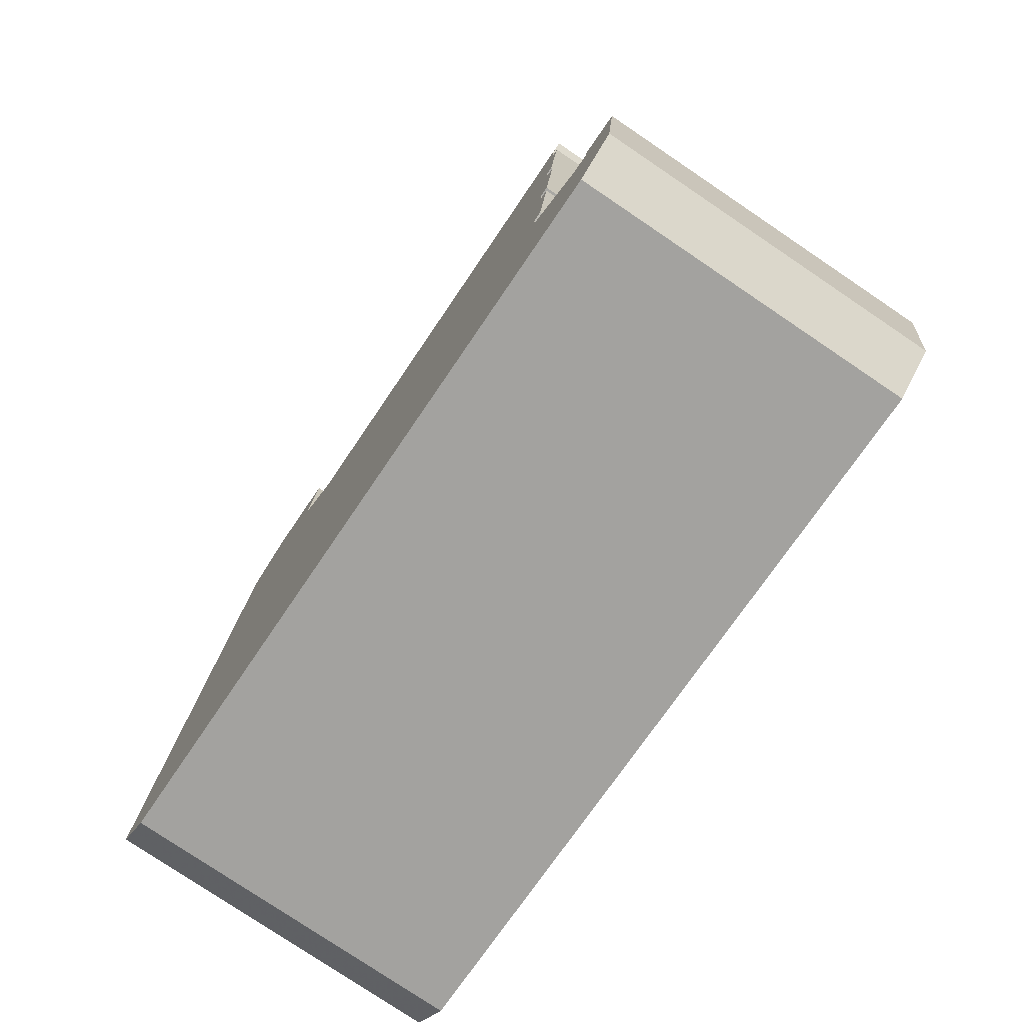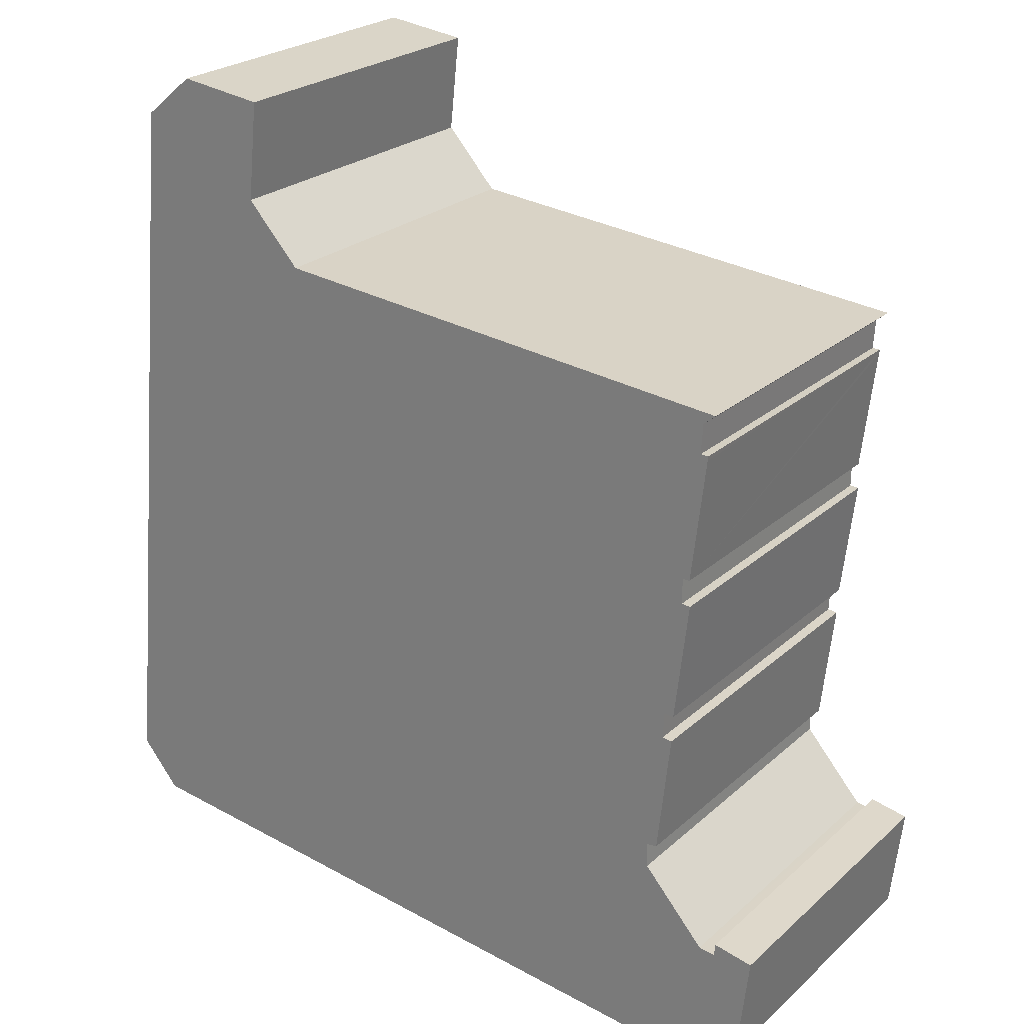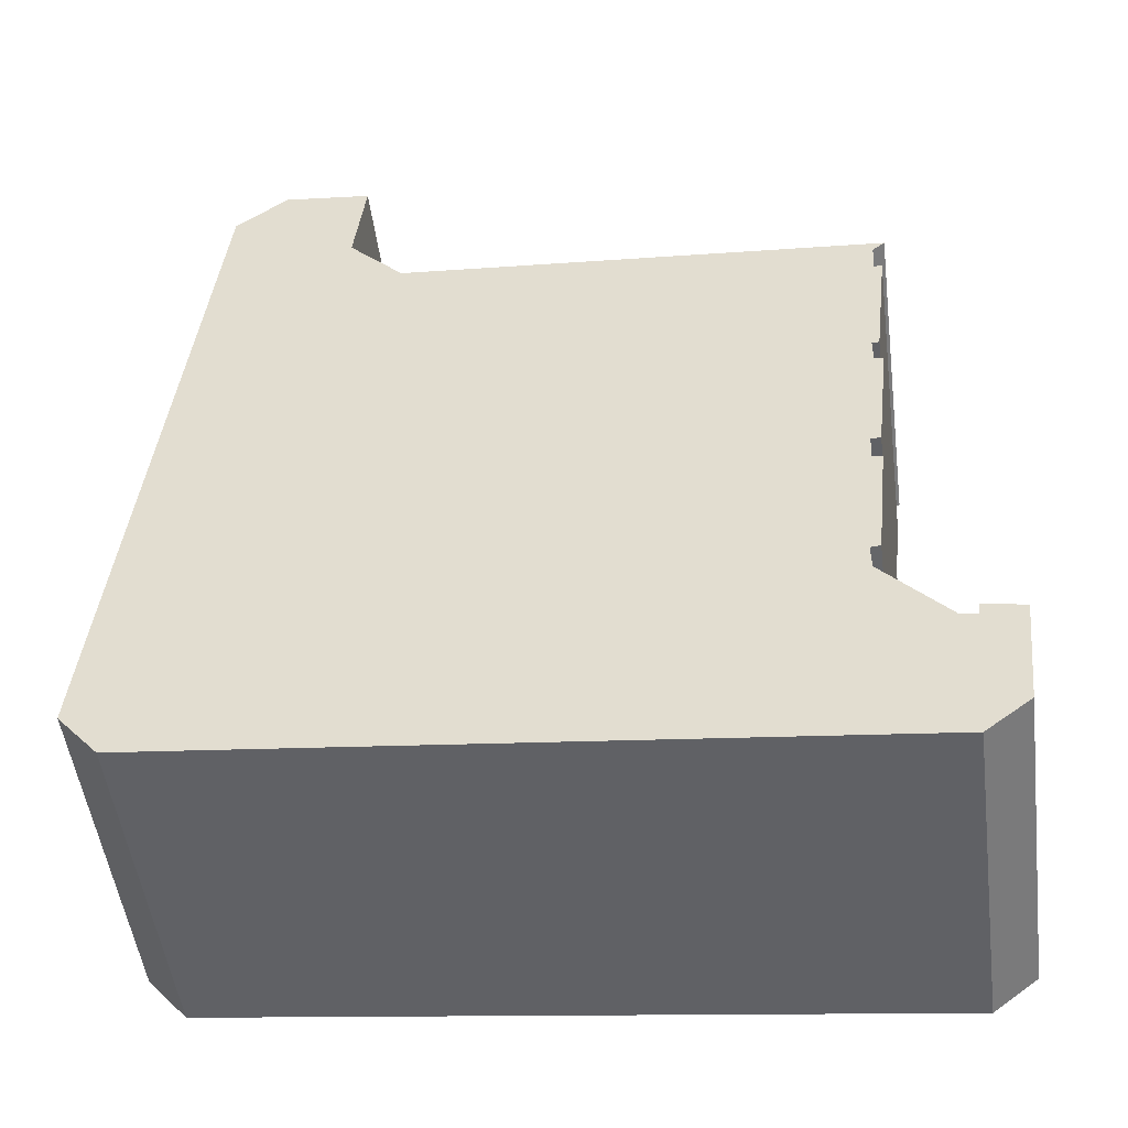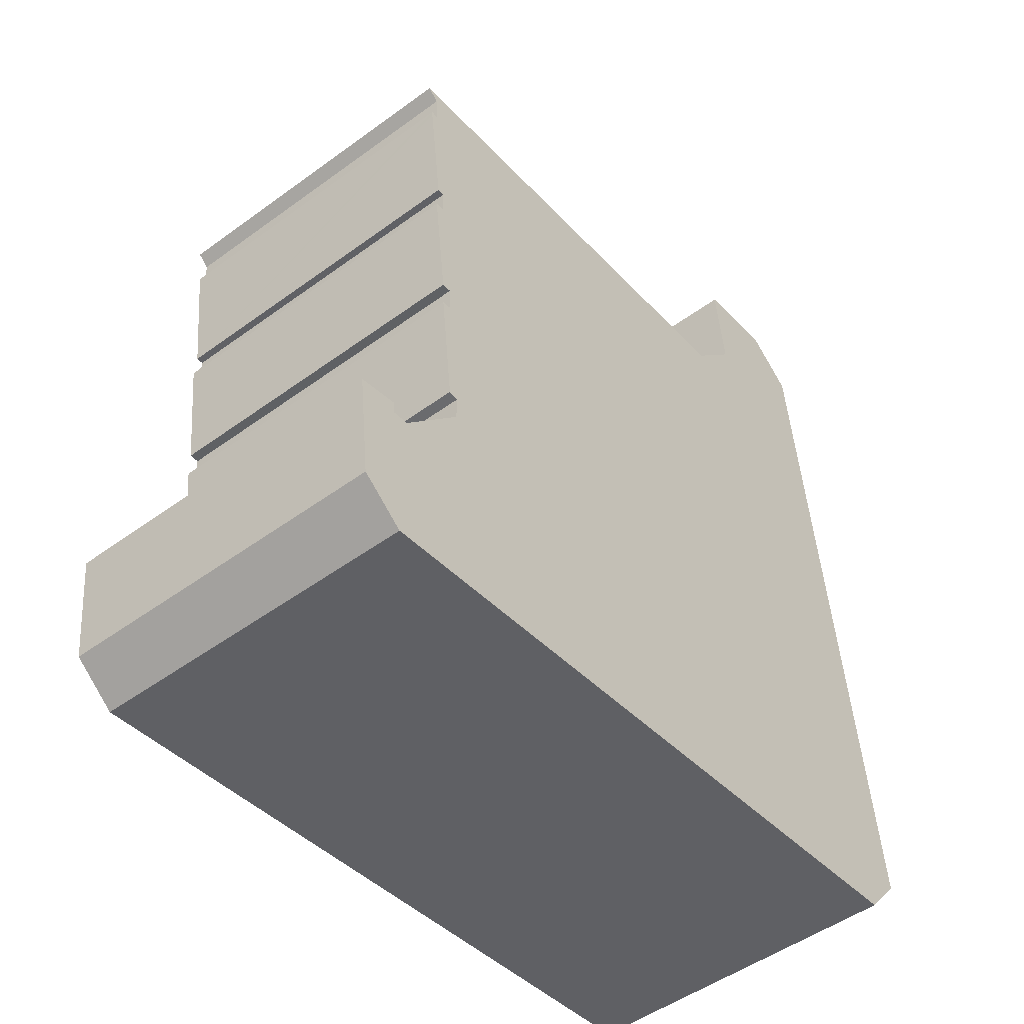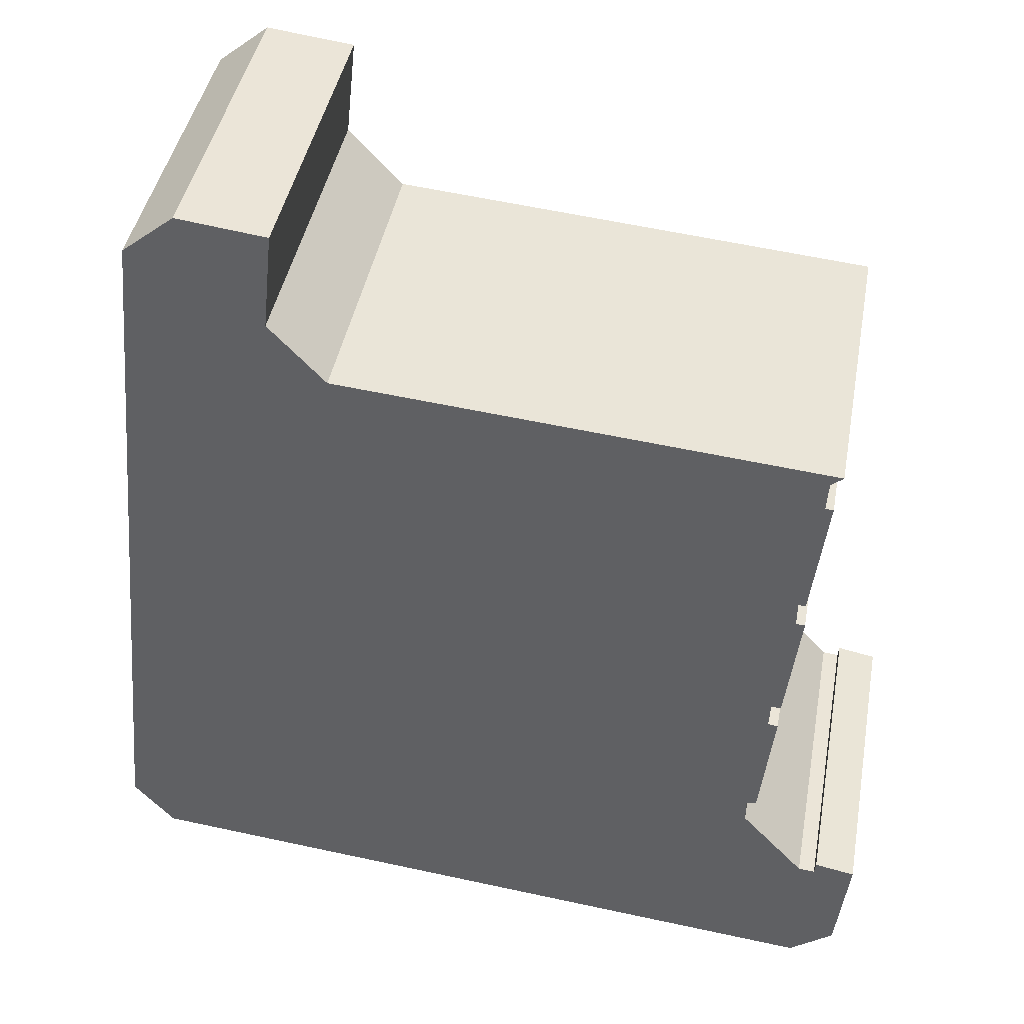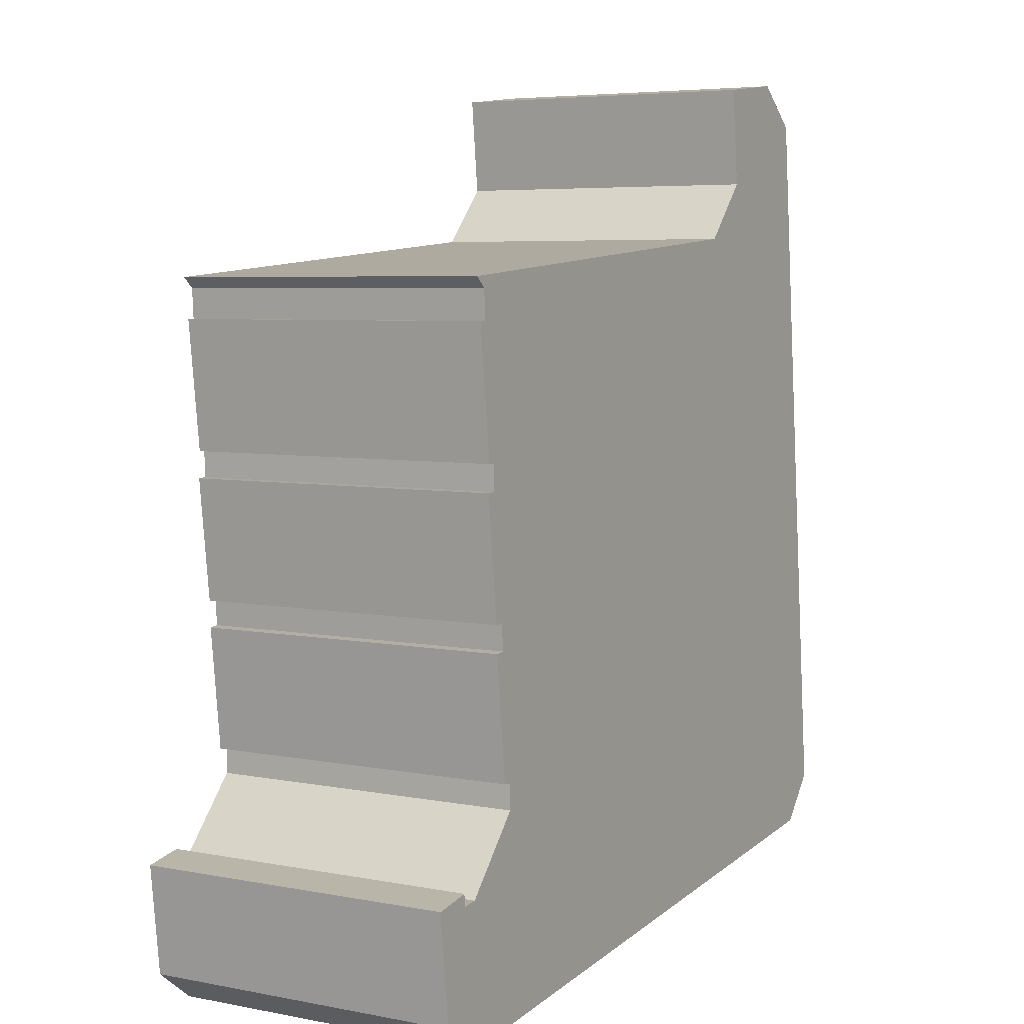
<metadata>
{"format":"obj","ext":"obj","renderer":"f3d","projection":"perspective","resolution":1024,"background":"white","views":[{"elev":-78.0,"azim":56.0,"up":"+Z"},{"elev":24.8,"azim":35.6,"up":"+Z"},{"elev":-50.7,"azim":7.4,"up":"+Z"},{"elev":-49.4,"azim":129.0,"up":"+Z"},{"elev":42.6,"azim":10.3,"up":"+Z"},{"elev":5.5,"azim":120.6,"up":"+Z"}]}
</metadata>
<code>
v  9.244 4.063 -1.48
v  9.933 4.063 0.29
v  9.782 4.063 -1.067
v  9.141 4.063 -1.469
v  6.051 4.063 -1.151
v  9.425 4.063 0.233
v  9.311 4.063 0.245
v  9.223 4.063 0.254
v  8.442 4.063 1.128
v  8.438 4.063 1.442
v  3.518 4.063 -0.89
v  8.727 4.063 2.974
v  8.605 4.063 2.989
v  8.621 4.063 3.314
v  8.913 4.063 4.807
v  8.74 4.063 3.307
v  0.493 4.063 -0.579
v  8.802 4.063 4.814
v  8.806 4.063 5.135
v  9.072 4.063 6.661
v  9.078 4.063 6.716
v  8.979 4.063 6.718
v  9.001 4.063 7.083
v  3.181 4.063 7.726
v  9.15 4.063 7.21
v  0 4.063 2.488e-16
v  0.028 4.063 0.285
v  0.658 4.063 6.661
v  3.046 4.063 7.872
v  2.503 4.063 8.462
v  0.8 4.063 8.104
v  2.636 4.063 9.697
v  1.556 4.063 9.826
v  0.808 4.063 8.184
v  0.919 4.063 9.303
v  8.894 4.063 5.133
v  8.562 4.063 1.454
v  9.441 4.063 0.383
v  8.894 -3.143e-16 5.133
v  8.806 -3.144e-16 5.135
v  8.74 -2.025e-16 3.307
v  8.621 -2.029e-16 3.314
v  8.562 -8.903e-17 1.454
v  8.438 -8.83e-17 1.442
v  9.244 9.062e-17 -1.48
v  9.141 8.995e-17 -1.469
v  6.051 7.048e-17 -1.151
v  3.518 5.45e-17 -0.89
v  0.493 3.545e-17 -0.579
v  8.802 -2.948e-16 4.814
v  8.913 -2.943e-16 4.807
v  8.605 -1.83e-16 2.989
v  8.727 -1.821e-16 2.974
v  8.442 -6.907e-17 1.128
v  9.933 -1.776e-17 0.29
v  9.782 6.533e-17 -1.067
v  2.636 -5.938e-16 9.697
v  2.503 -5.181e-16 8.462
v  9.001 -4.337e-16 7.083
v  8.979 -4.114e-16 6.718
v  9.072 -4.079e-16 6.661
v  9.078 -4.112e-16 6.716
v  9.223 -1.555e-17 0.254
v  9.425 -1.427e-17 0.233
v  9.311 -1.5e-17 0.245
v  9.441 -2.345e-17 0.383
v  1.556 -6.017e-16 9.826
v  3.181 -4.731e-16 7.726
v  9.15 -4.415e-16 7.21
v  3.046 -4.82e-16 7.872
v  0 0 0
v  0.028 -1.745e-17 0.285
v  0.658 -4.079e-16 6.661
v  0.8 -4.962e-16 8.104
v  0.808 -5.011e-16 8.184
v  0.919 -5.696e-16 9.303
g defaultobject
f 1 2 3
f 2 1 4
f 2 4 5
f 2 5 6
f 6 5 7
f 7 5 8
f 8 5 9
f 9 5 10
f 10 5 11
f 10 11 12
f 12 11 13
f 13 11 14
f 14 15 16
f 15 14 11
f 15 11 17
f 15 17 18
f 18 17 19
f 19 17 20
f 20 17 21
f 21 17 22
f 22 17 23
f 23 24 25
f 24 23 17
f 24 17 26
f 24 26 27
f 24 27 28
f 24 28 29
f 29 28 30
f 30 28 31
f 30 31 32
f 32 31 33
f 33 31 34
f 33 34 35
f 20 36 19
f 12 37 10
f 38 2 6
f 39 19 36
f 19 39 40
f 41 14 16
f 14 41 42
f 43 10 37
f 10 43 44
f 45 4 1
f 4 45 5
f 5 45 11
f 11 45 46
f 11 46 47
f 11 47 17
f 17 47 48
f 17 48 49
f 40 18 19
f 18 40 50
f 51 16 15
f 16 51 41
f 42 13 14
f 13 42 52
f 53 37 12
f 37 53 43
f 44 9 10
f 9 44 54
f 55 3 2
f 3 55 56
f 57 30 32
f 30 57 58
f 59 22 23
f 22 59 60
f 20 39 36
f 39 20 21
f 39 21 61
f 61 21 62
f 50 15 18
f 15 50 51
f 52 12 13
f 12 52 53
f 63 7 8
f 7 63 6
f 6 63 64
f 64 63 65
f 66 2 38
f 2 66 55
f 67 32 33
f 32 67 57
f 68 25 24
f 25 68 69
f 60 21 22
f 21 60 62
f 54 8 9
f 8 54 63
f 58 29 30
f 29 58 24
f 24 58 68
f 68 58 70
f 64 38 6
f 38 64 66
f 71 27 26
f 27 71 28
f 28 71 72
f 28 72 73
f 28 73 31
f 31 73 34
f 34 73 35
f 35 73 74
f 35 74 75
f 35 75 76
f 56 1 3
f 1 56 45
f 69 23 25
f 23 69 59
f 49 26 17
f 26 49 71
f 76 33 35
f 33 76 67
f 48 44 49
f 44 48 54
f 54 48 63
f 63 48 47
f 63 47 65
f 65 47 64
f 64 47 55
f 55 47 56
f 56 47 46
f 56 46 45
f 55 66 64
f 76 57 67
f 57 76 75
f 57 75 58
f 58 75 74
f 58 74 73
f 58 73 70
f 70 73 68
f 68 73 69
f 69 73 72
f 69 72 59
f 59 72 60
f 60 72 62
f 62 72 61
f 61 72 40
f 40 72 50
f 50 72 51
f 51 72 42
f 42 72 52
f 52 72 71
f 52 71 53
f 53 71 44
f 53 44 43
f 44 71 49
f 41 51 42
f 39 61 40

</code>
